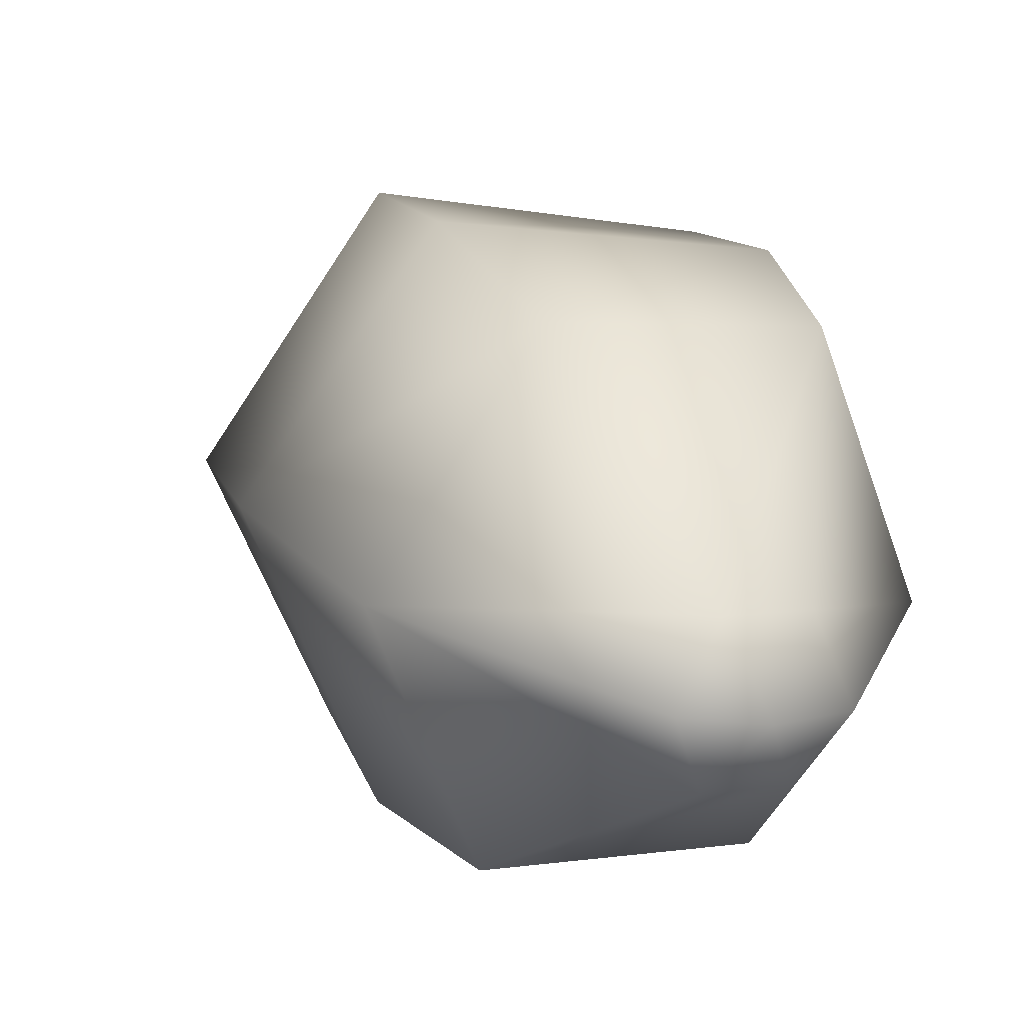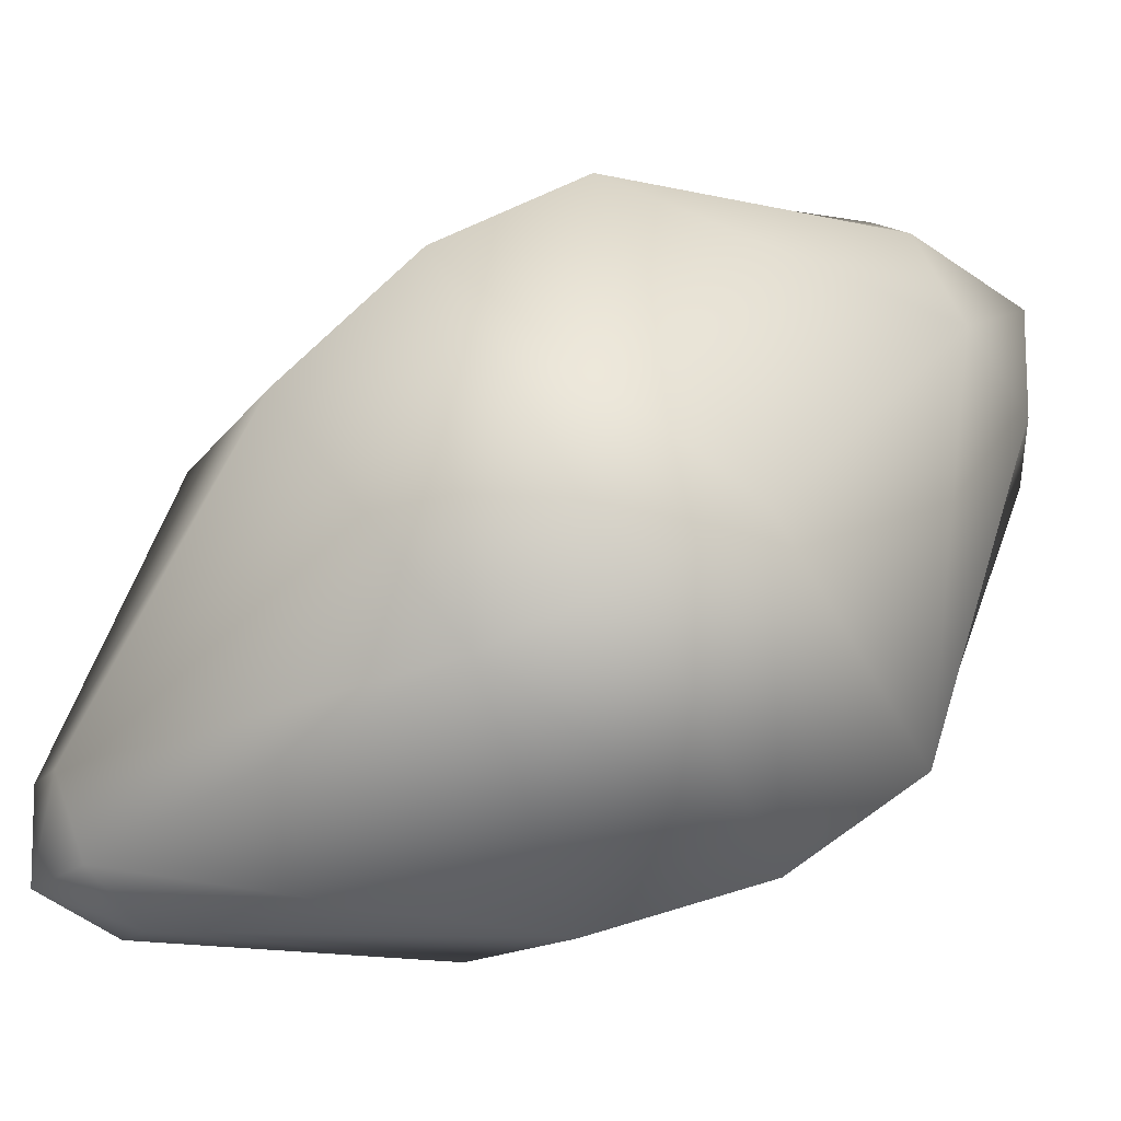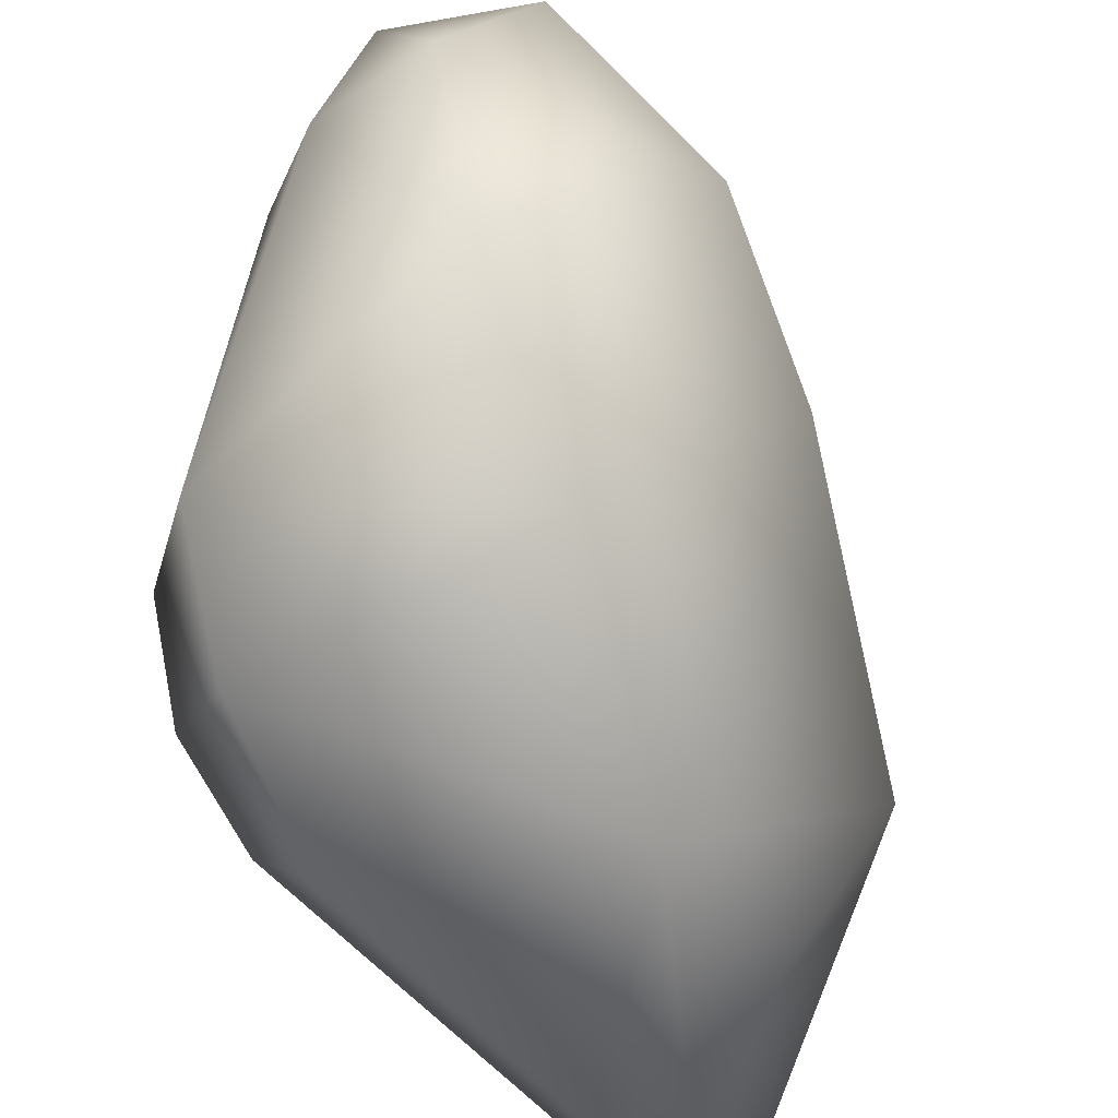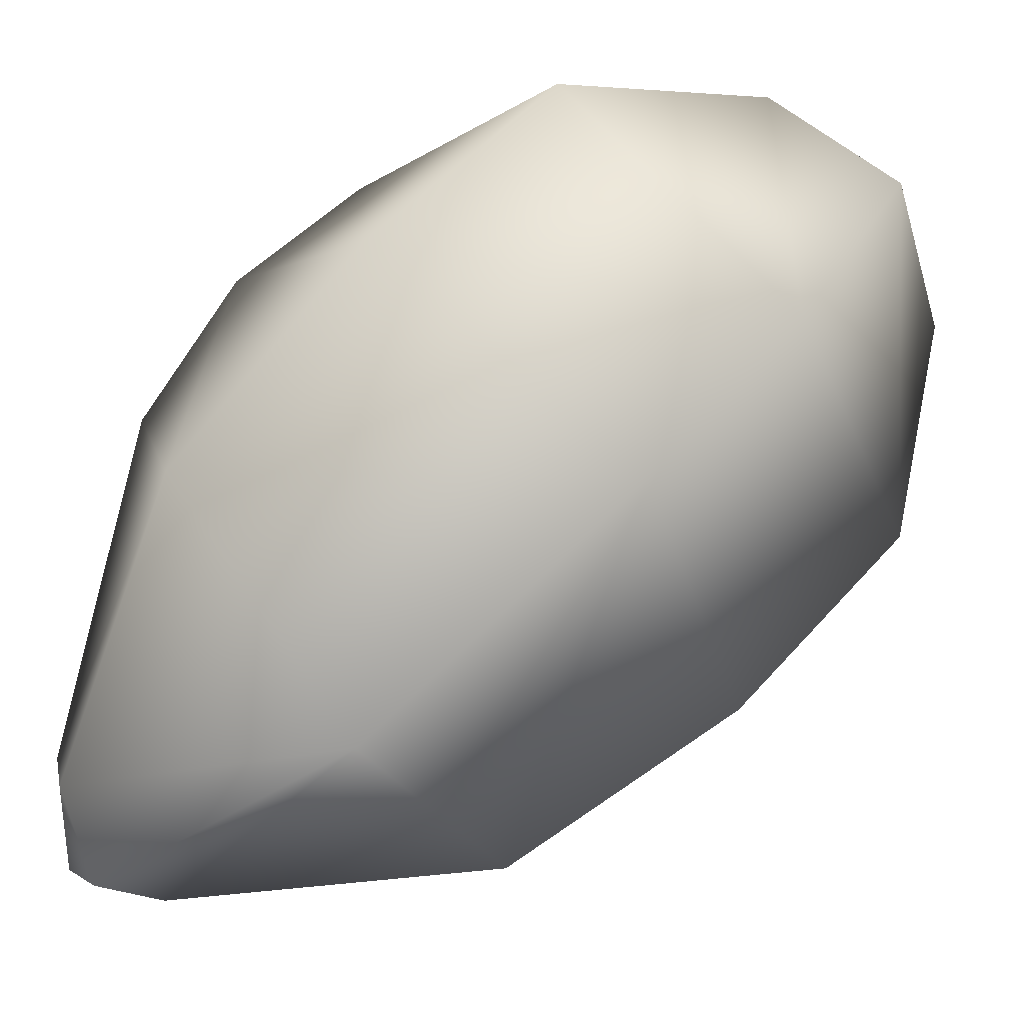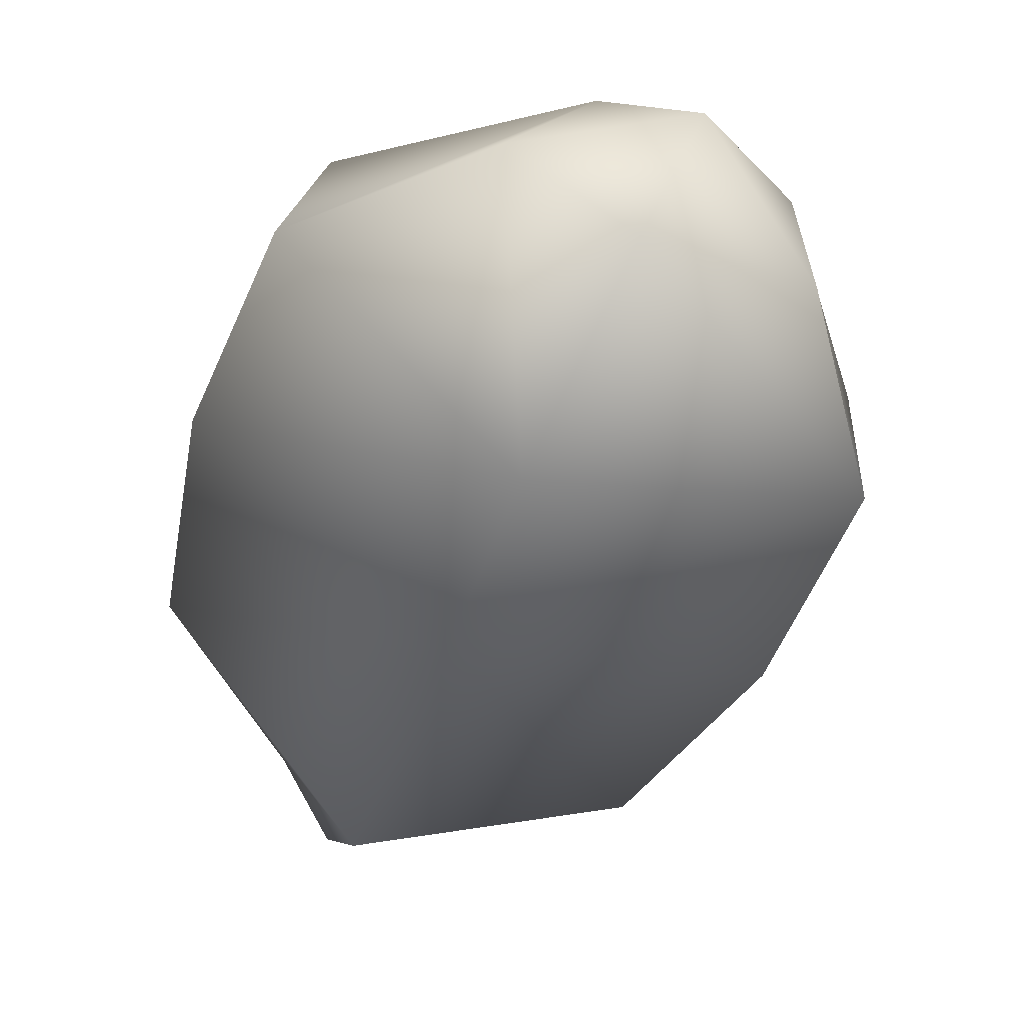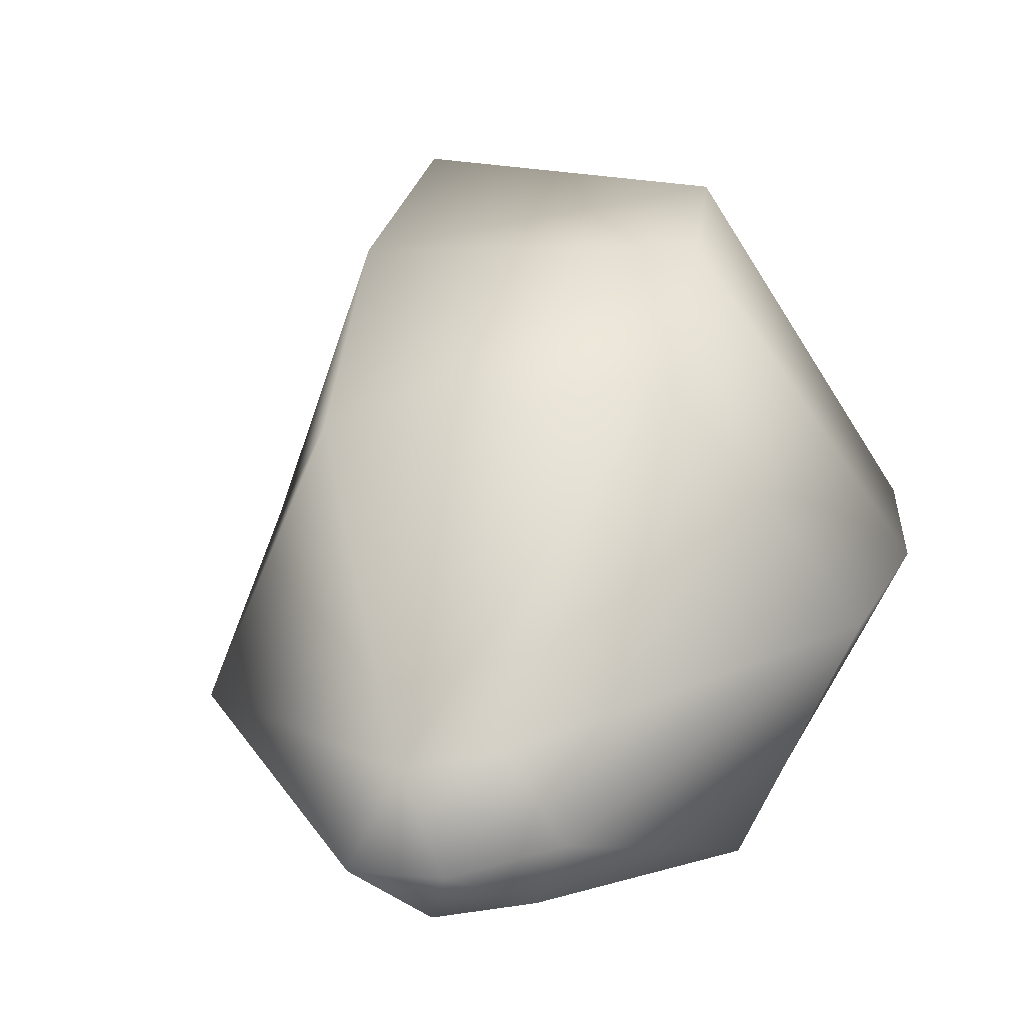
<metadata>
{"format":"obj","ext":"obj","renderer":"f3d","projection":"perspective","resolution":1024,"background":"white","views":[{"elev":-14.6,"azim":21.4,"up":"+Z"},{"elev":-3.5,"azim":118.5,"up":"+Z"},{"elev":-59.5,"azim":-118.3,"up":"+Z"},{"elev":-38.3,"azim":-120.9,"up":"+Y"},{"elev":-0.2,"azim":-76.1,"up":"+Y"},{"elev":1.2,"azim":54.5,"up":"+Z"}]}
</metadata>
<code>
g mesh_ice
v 0.03695 0.1789 -0.1778
v -0.1666 0.05166 -0.1727
v -0.03055 -0.08178 -0.2436
v 0.1101 0.07905 -0.2128
v -0.2085 -0.1018 0.02121
v -0.03836 -0.2556 -0.09713
v -0.2958 0.007546 0.09275
v -0.2641 0.1688 -0.07874
v -0.03649 0.246 -0.1149
v 0.07292 -0.2345 0.08161
v -0.03836 -0.2556 -0.09713
v -0.2085 -0.1018 0.02121
v -0.04624 -0.126 0.2056
v 0.1573 0.001197 0.2006
v 0.2135 -0.07364 0.1124
v 0.08004 0.07408 0.2513
v -0.1476 -0.00319 0.2875
v -0.2958 0.007546 0.09275
v 0.1961 -0.2602 -0.1232
v 0.1711 -0.2789 -0.1853
v 0.07292 -0.2345 0.08161
v 0.2135 -0.07364 0.1124
v 0.2377 -0.211 -0.1133
v 0.2197 -0.2427 -0.1869
v 0.2344 0.07862 -0.0476
v 0.2135 -0.07364 0.1124
v 0.1573 0.001197 0.2006
v 0.1944 0.1589 -0.004853
v 0.1257 0.2119 0.03775
v 0.08004 0.07408 0.2513
v 0.2377 -0.211 -0.1133
v 0.2344 0.07862 -0.0476
v 0.2518 -0.1769 -0.1692
v 0.2197 -0.2427 -0.1869
v 0.1101 0.07905 -0.2128
v 0.2066 -0.1652 -0.2109
v 0.1101 0.07905 -0.2128
v 0.2066 -0.1652 -0.2109
v -0.03055 -0.08178 -0.2436
v 0.1651 -0.2144 -0.2207
v -0.03836 -0.2556 -0.09713
v 0.1711 -0.2789 -0.1853
v 0.2197 -0.2427 -0.1869
v 0.2344 0.07862 -0.0476
v 0.03695 0.1789 -0.1778
v 0.1101 0.07905 -0.2128
v 0.1944 0.1589 -0.004853
v 0.1257 0.2119 0.03775
v -0.03649 0.246 -0.1149
v -0.1951 0.2564 0.1181
v -0.1036 0.2476 0.168
v -0.2428 0.2377 0.198
v -0.03649 0.246 -0.1149
v 0.1257 0.2119 0.03775
v -0.2641 0.1688 -0.07874
v -0.2954 0.2152 0.08044
v -0.2641 0.1688 -0.07874
v -0.2958 0.007546 0.09275
v -0.2641 0.1688 -0.07874
v -0.2954 0.2152 0.08044
v -0.3218 0.1528 0.1724
v -0.1476 -0.00319 0.2875
v -0.236 0.1274 0.2673
v -0.2428 0.2377 0.198
v 0.08004 0.07408 0.2513
v -0.1476 -0.00319 0.2875
v -0.148 0.1924 0.2397
v -0.236 0.1274 0.2673
v -0.1036 0.2476 0.168
v 0.1257 0.2119 0.03775
v -0.2428 0.2377 0.198
f -69 -70 -71
f -71 -68 -69
f -67 -70 -69
f -66 -67 -69
f -67 -65 -70
f -65 -64 -70
f -70 -64 -63
f -63 -71 -70
f -60 -61 -62
f -62 -59 -60
f -62 -58 -59
f -57 -58 -62
f -58 -56 -59
f -55 -59 -56
f -59 -55 -60
f -55 -54 -60
f -61 -52 -53
f -53 -51 -61
f -53 -50 -51
f -53 -49 -50
f -48 -49 -53
f -48 -53 -52
f -45 -46 -47
f -47 -44 -45
f -45 -44 -43
f -43 -42 -45
f -40 -46 -41
f -40 -41 -39
f -38 -39 -41
f -39 -37 -40
f -36 -39 -38
f -35 -39 -36
f -33 -37 -34
f -34 -32 -33
f -33 -32 -31
f -32 -30 -31
f -32 -29 -30
f -32 -34 -29
f -26 -27 -28
f -27 -25 -28
f -24 -25 -27
f -27 -23 -24
f -20 -21 -22
f -19 -22 -21
f -21 -18 -19
f -19 -17 -22
f -20 -22 -16
f -16 -22 -15
f -12 -13 -14
f -14 -11 -12
f -11 -14 -10
f -10 -9 -11
f -9 -8 -11
f -8 -12 -11
f -5 -6 -7
f -6 -5 -4
f -7 -3 -5
f -3 -7 -2
f -4 -5 -1
f -5 -3 -1

</code>
